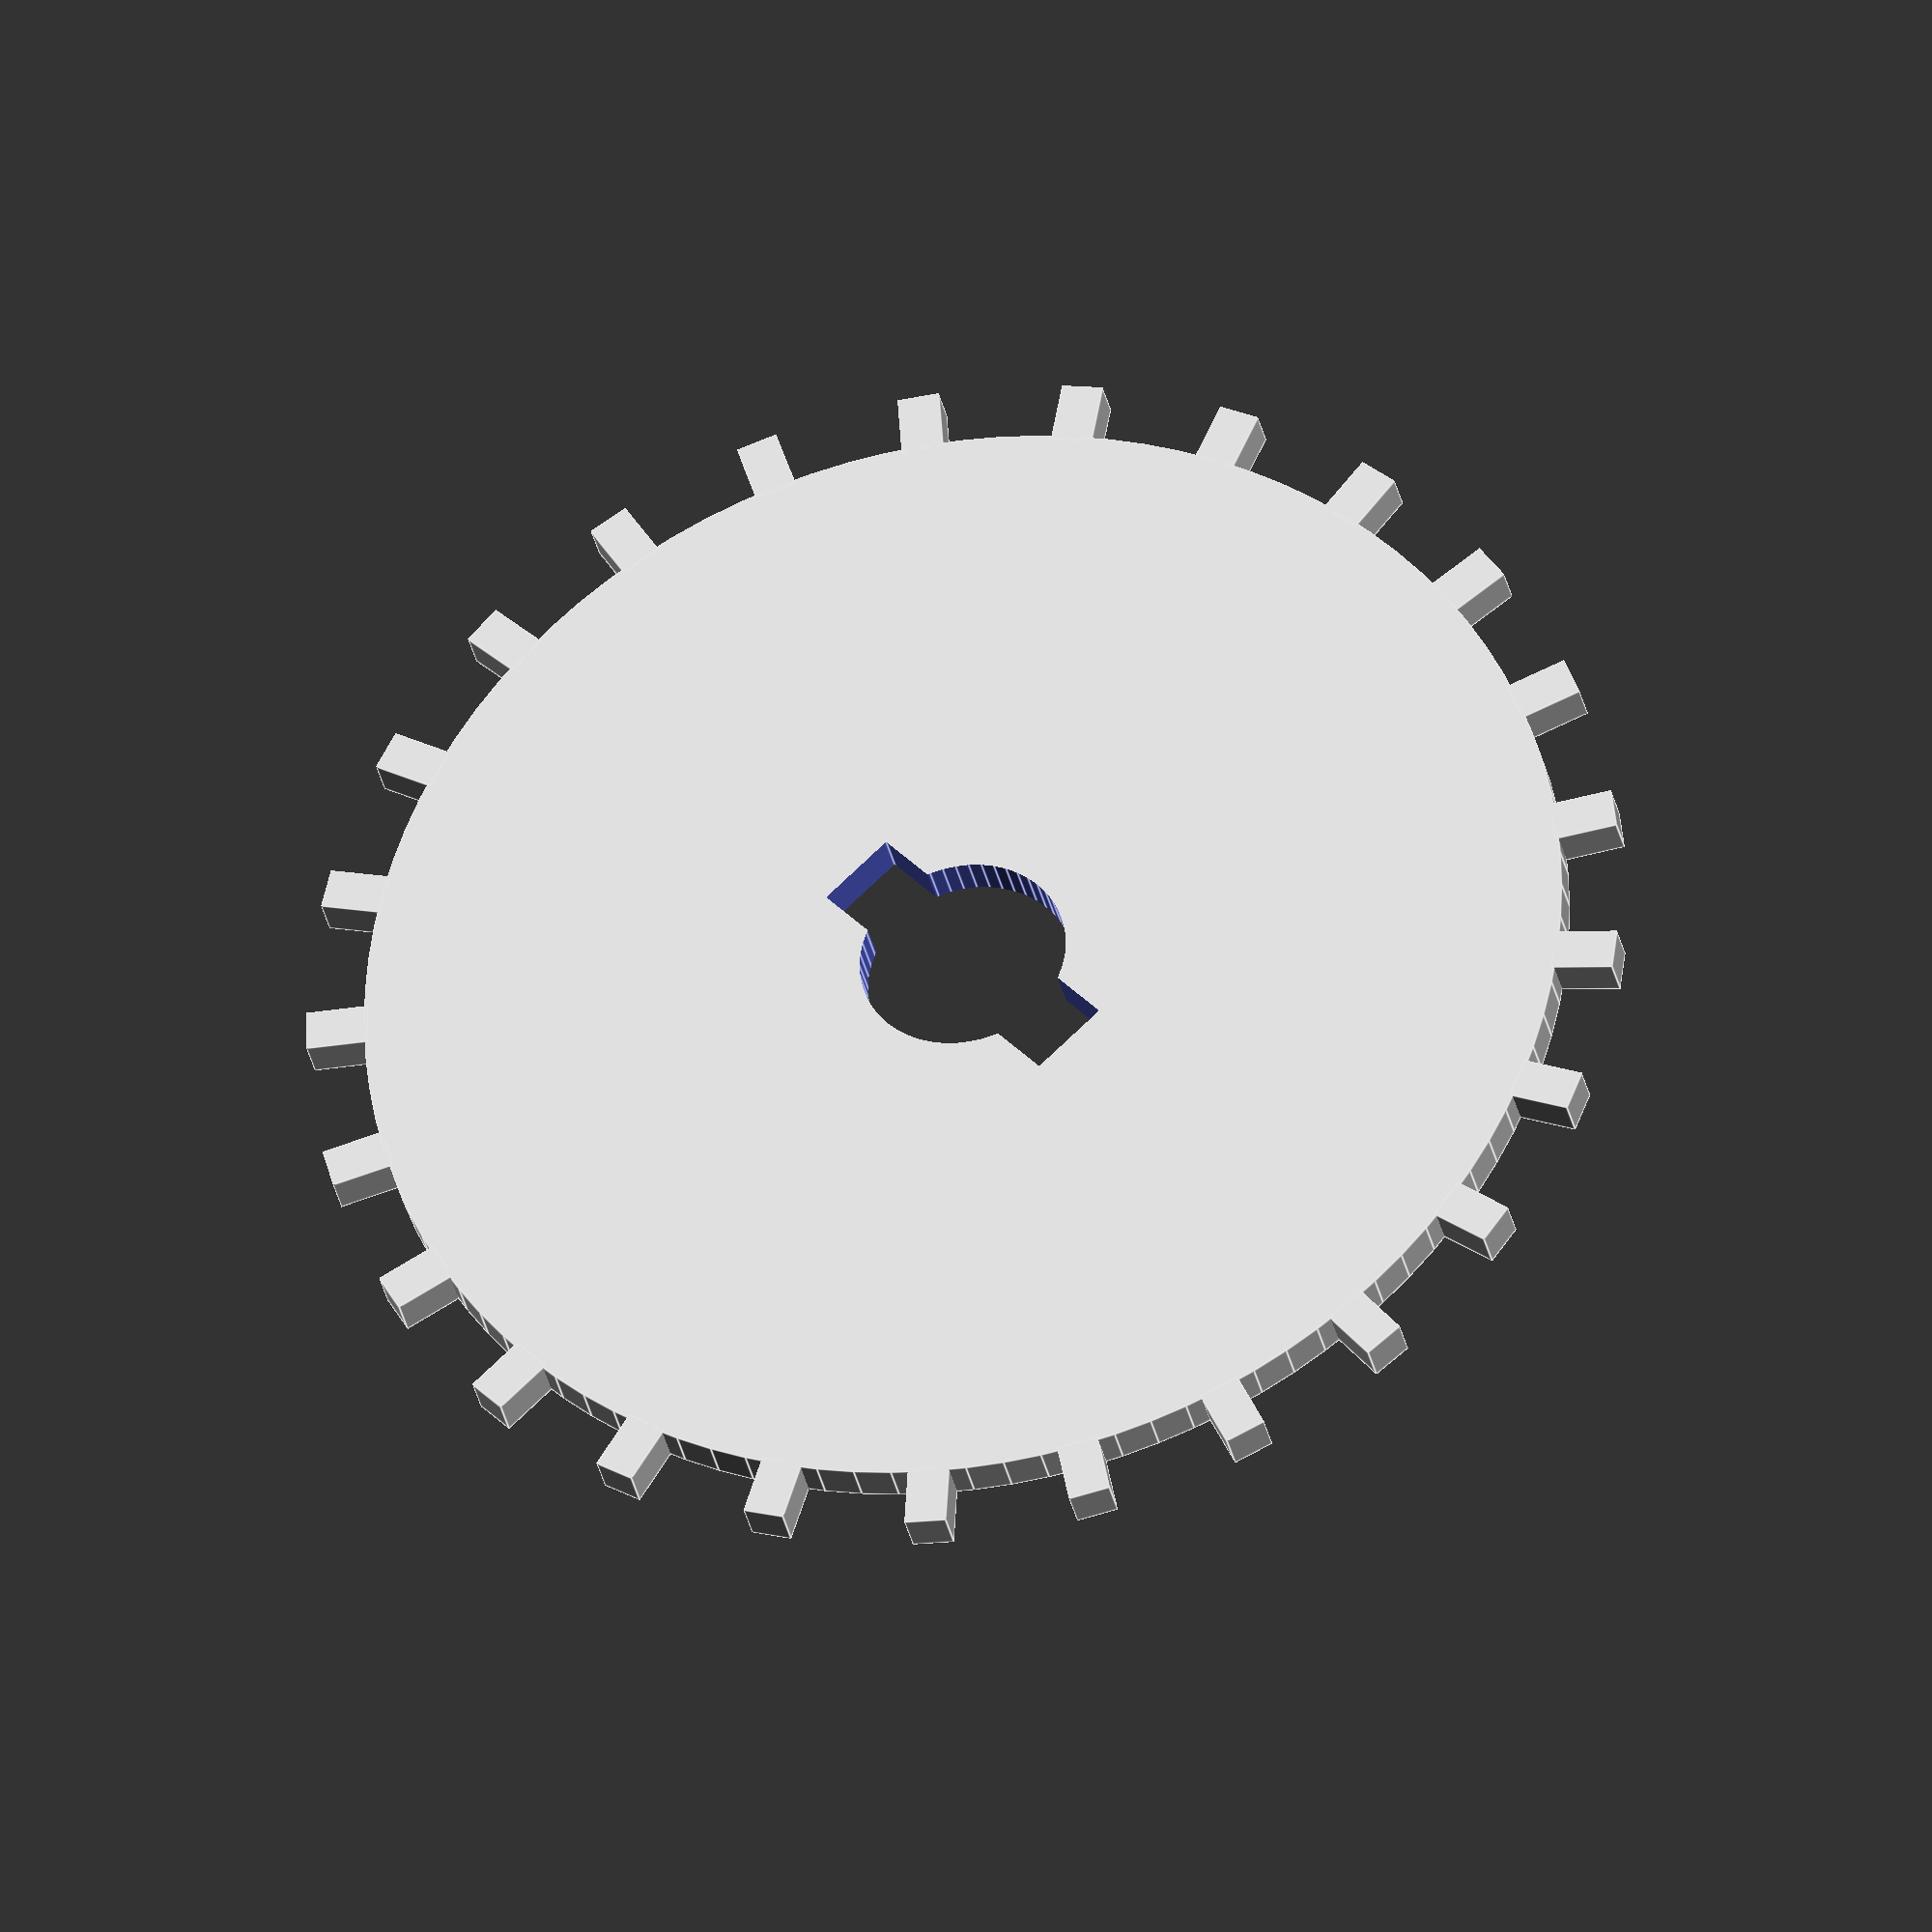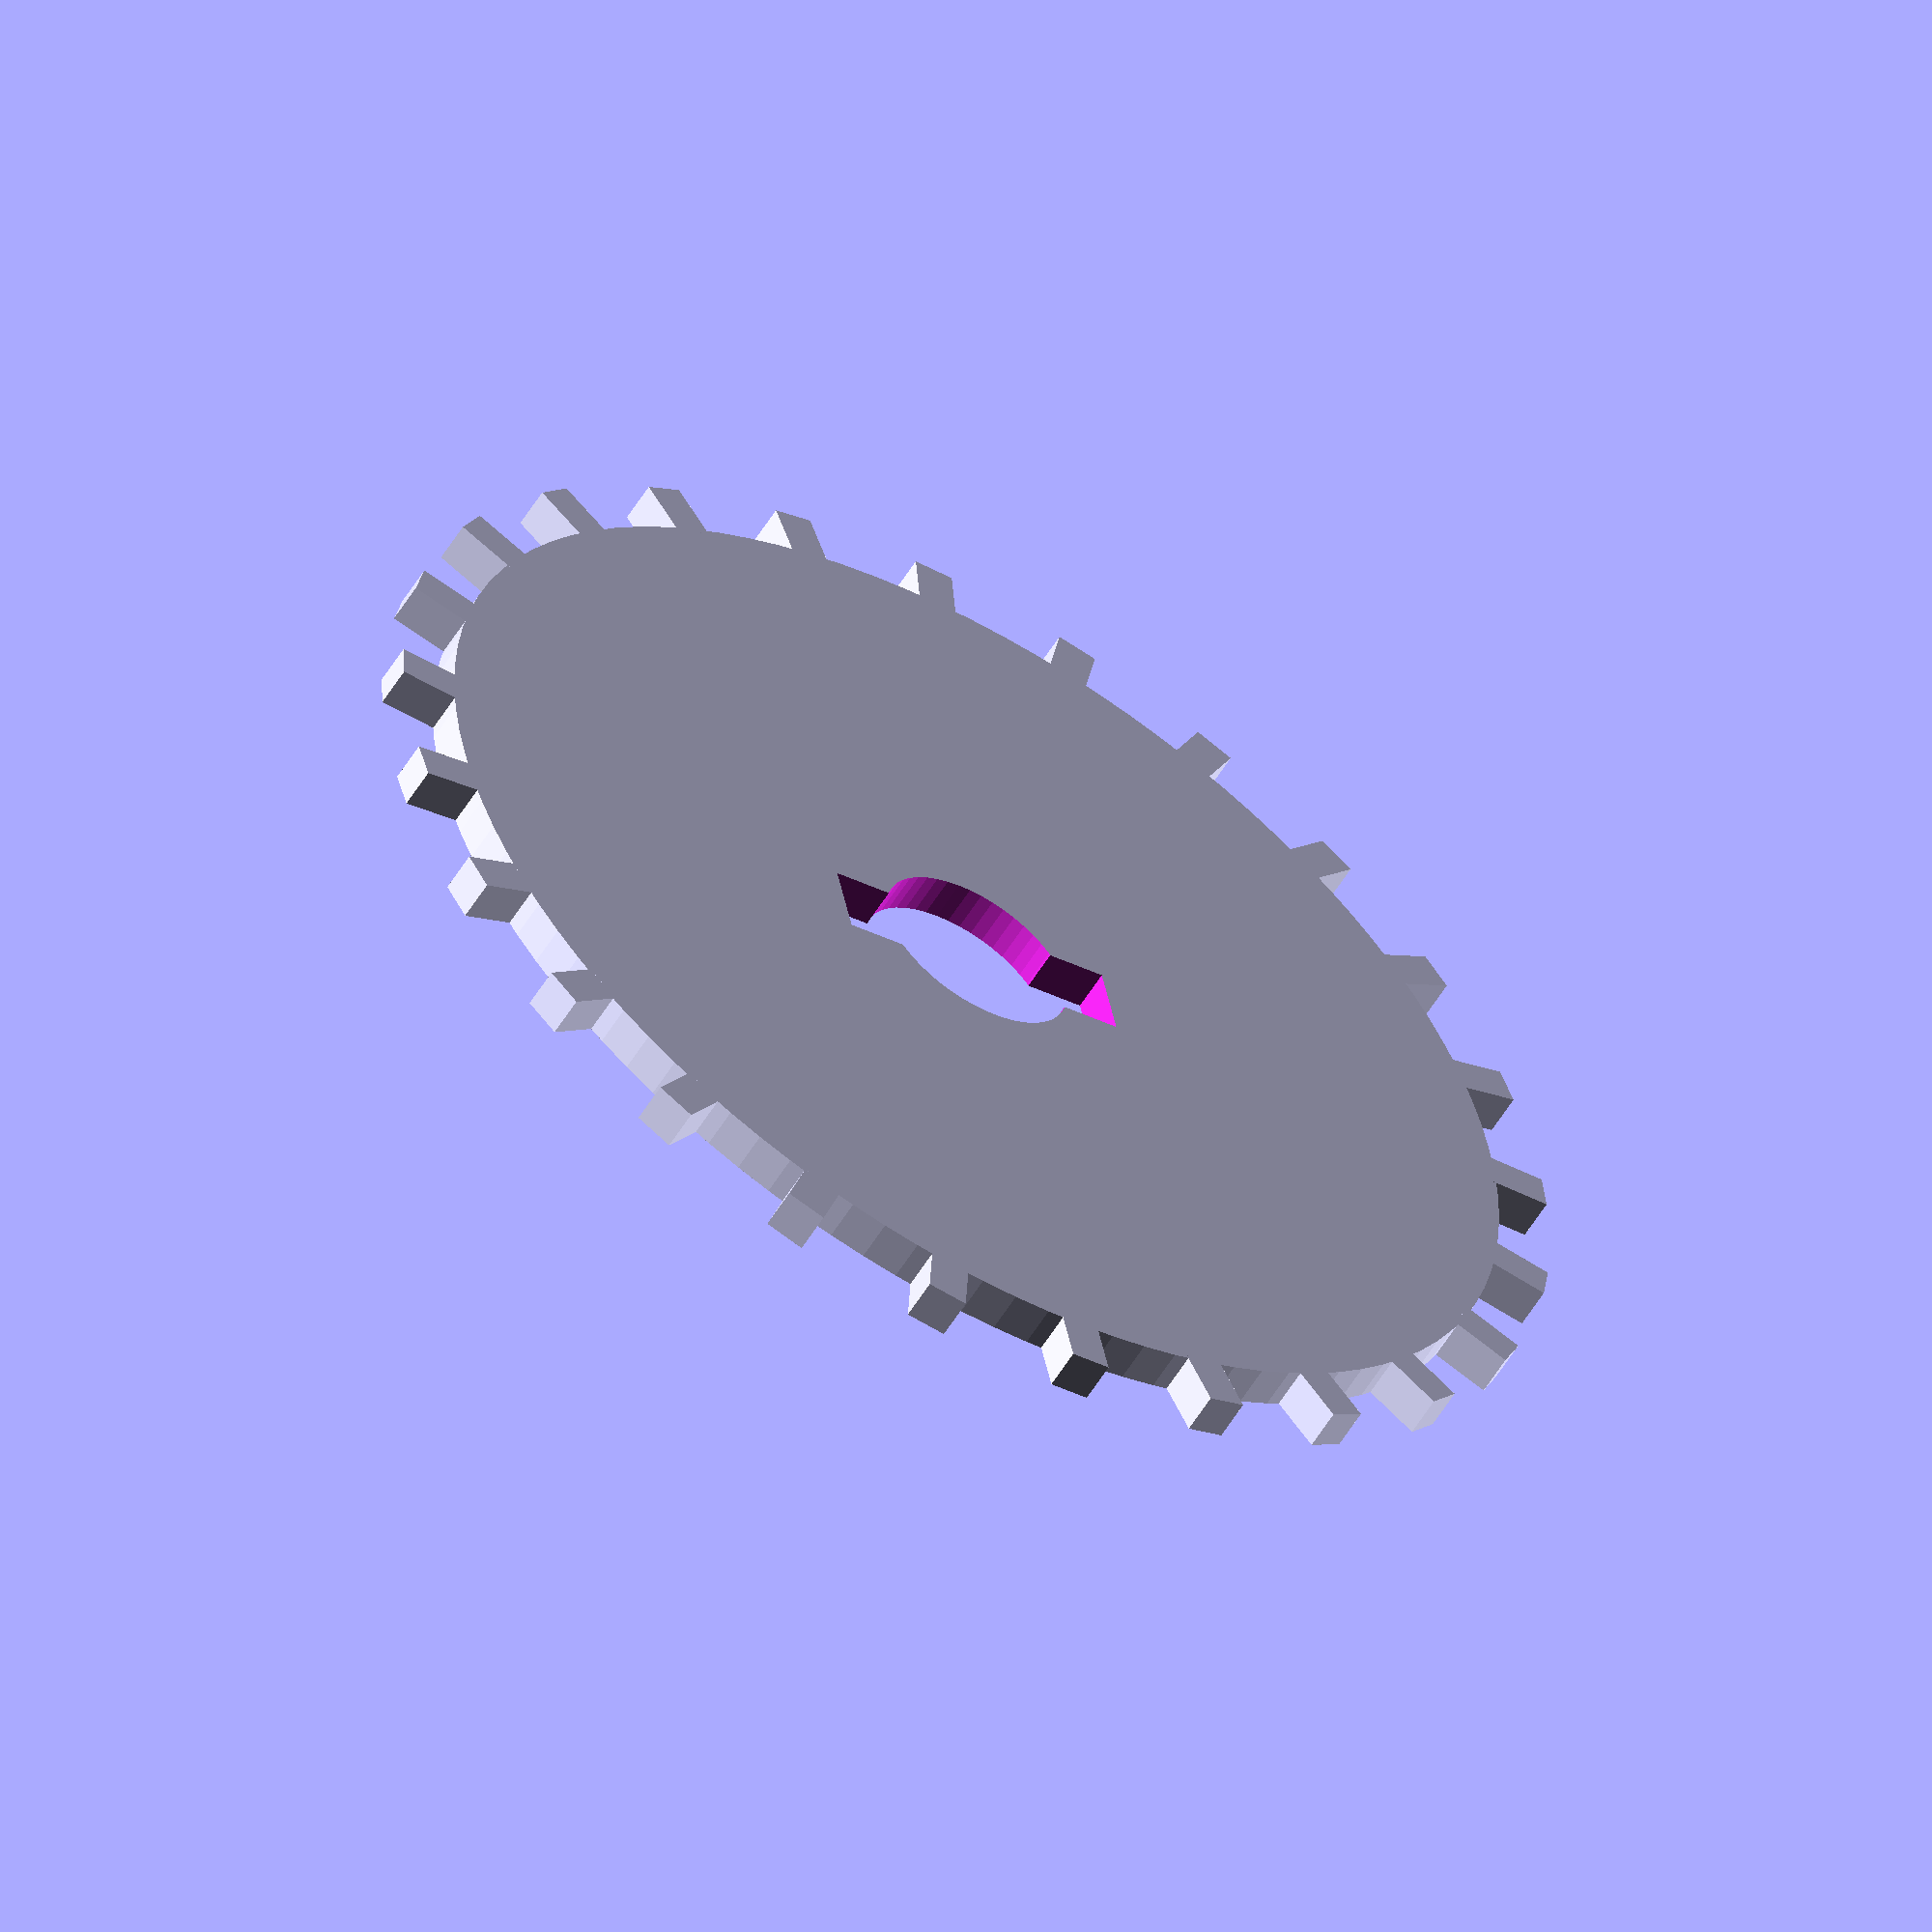
<openscad>
// === Parameters ===
hole_pitch = 4;               // Distance between tape holes (mm)
tooth_width = 1.0;            // Width of each tooth (approx hole size)
tooth_height = 1.5;           // How far tooth sticks out from gear edge
gear_thickness = 1.0;           // Thickness of the flat gear
center_hole_diameter = 5;     // Shaft hole in center

num_teeth = 25;  // derived later if needed
gear_pitch_diameter = hole_pitch * num_teeth / PI;  // Ensures 4mm pitch

// === Gear generation ===
module smt_tape_sprocket() {
    tooth_radius = gear_pitch_diameter / 2 + 0;
    hub_radius = tooth_radius - tooth_height + 0.1;

    union() {
        // Base gear disk
        difference() {
            cylinder(h = gear_thickness, r = hub_radius, center=true, $fn=100);
            
            // Optional shaft hole
            translate([0,0,-0.1])
            cylinder(h = gear_thickness + 1, r = center_hole_diameter / 2, center=true, $fn=50);

            // Key
            cube([2,center_hole_diameter * 1.5,gear_thickness*2], center=true);
        }

        // Add teeth around the perimeter
        for (i = [0 : num_teeth - 1]) {
            angle = i * 360 / num_teeth;
            x = (tooth_radius - tooth_height / 2) * cos(angle);
            y = (tooth_radius - tooth_height / 2) * sin(angle);

            // Teeth are small rectangular extrusions
            translate([x, y, 0])
            rotate([0, 0, angle])
            cube([tooth_height, tooth_width, gear_thickness], center=true);
        }
    }
}

// === Run it ===
smt_tape_sprocket();

</openscad>
<views>
elev=212.8 azim=223.5 roll=348.3 proj=o view=edges
elev=57.6 azim=78.5 roll=328.7 proj=o view=solid
</views>
